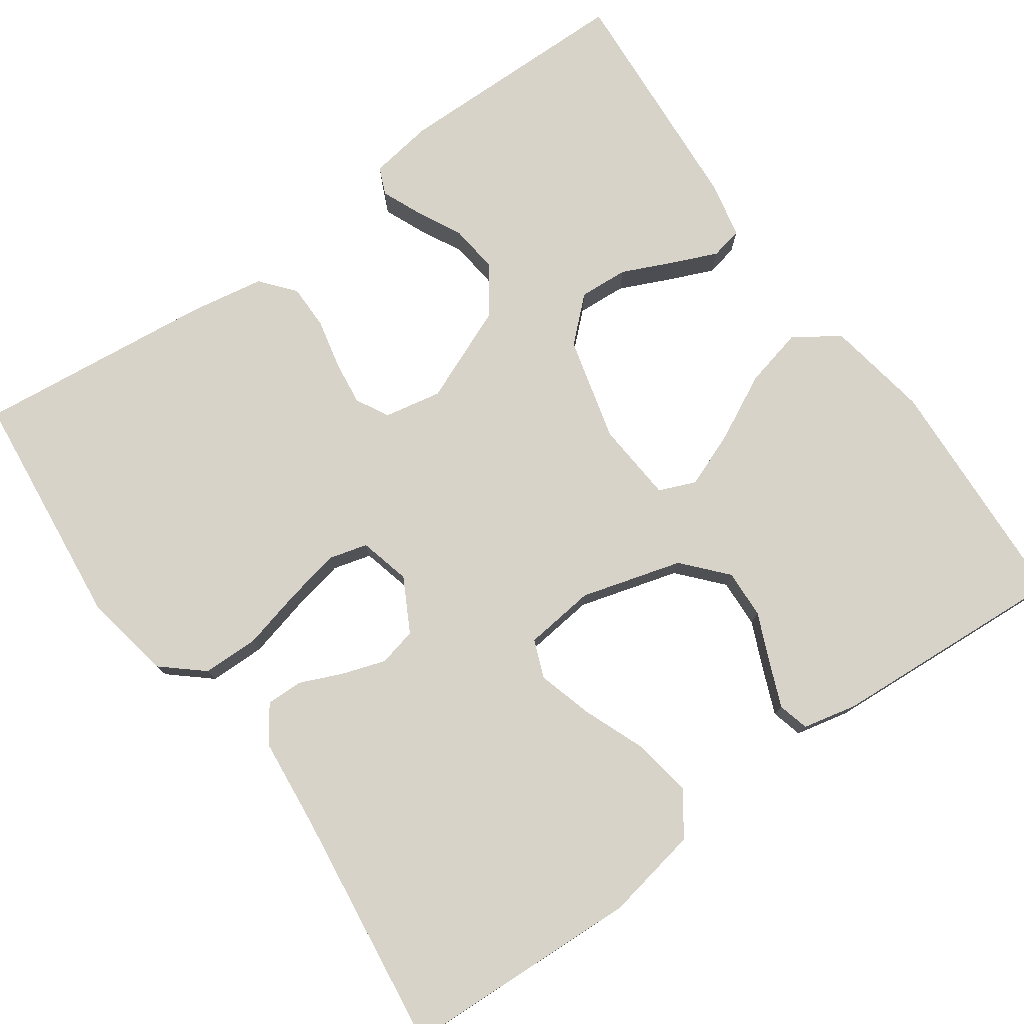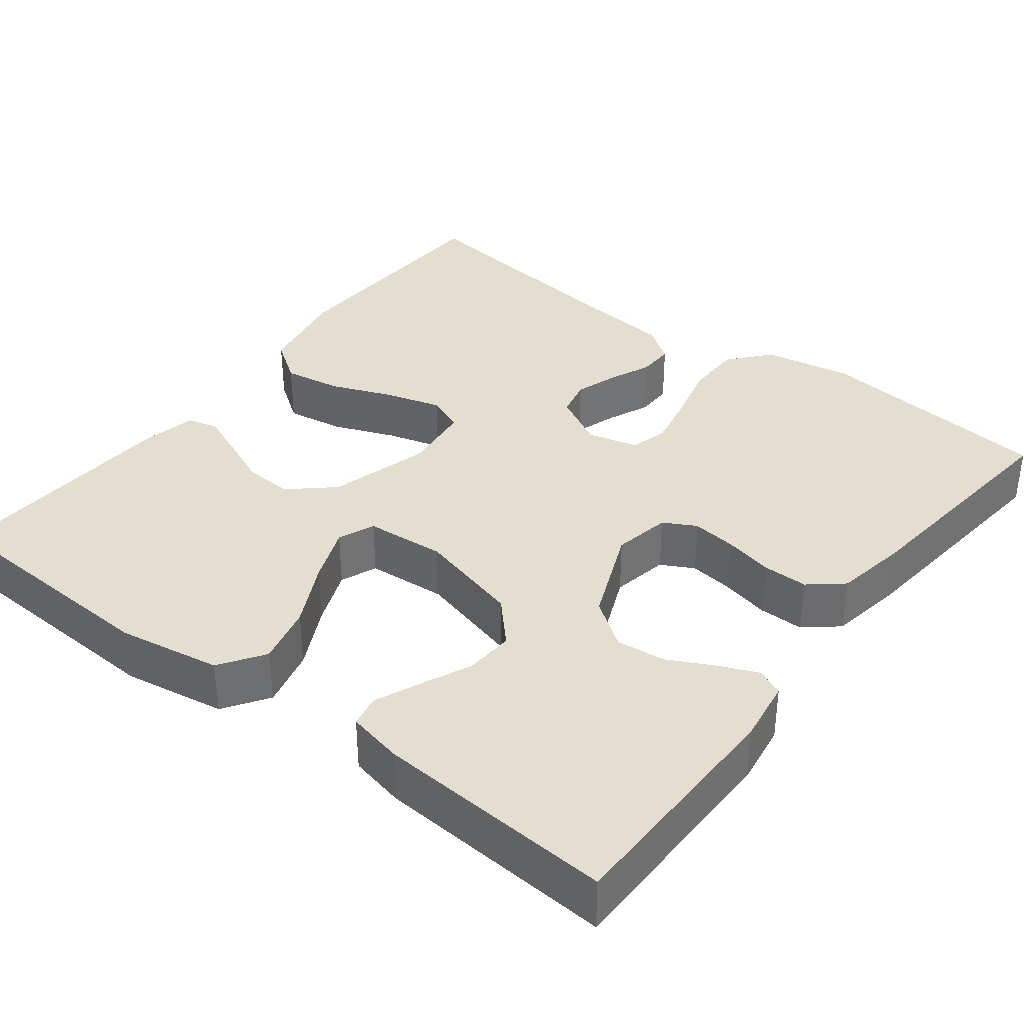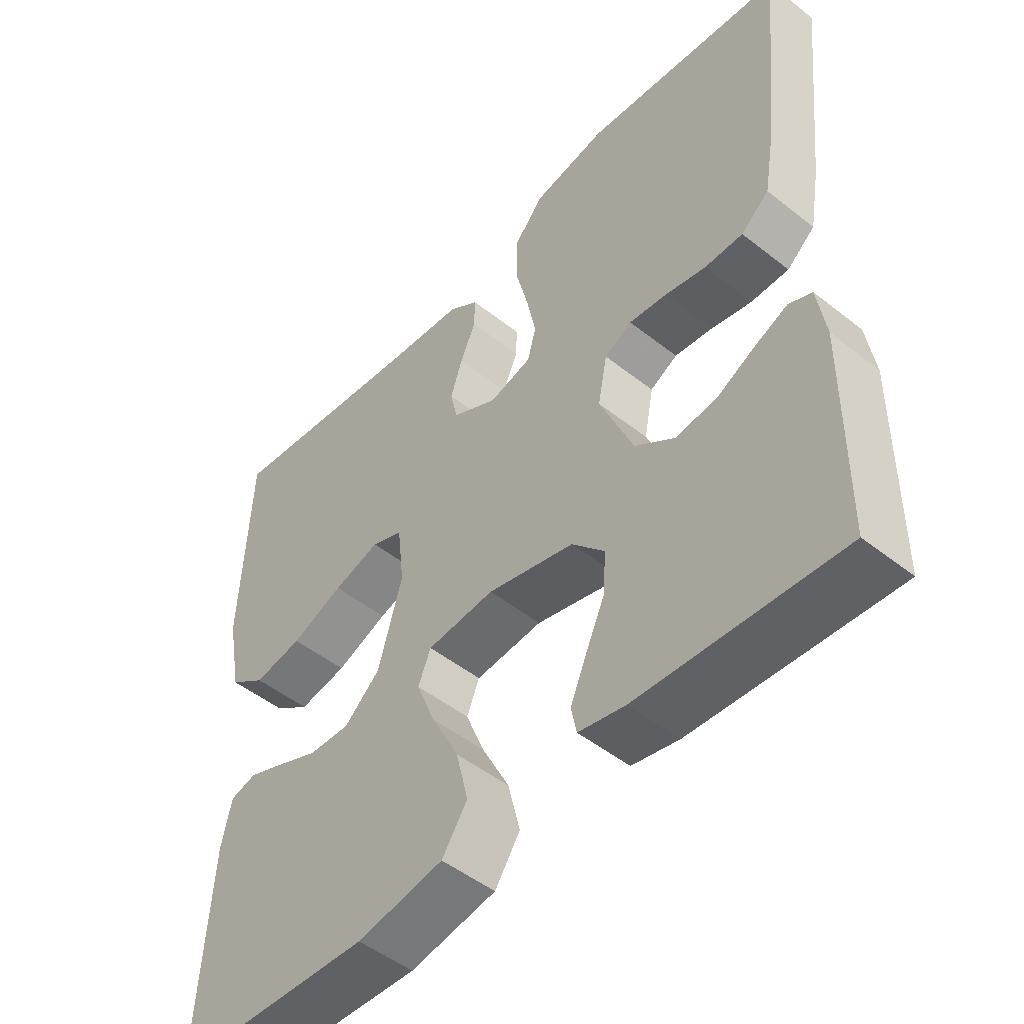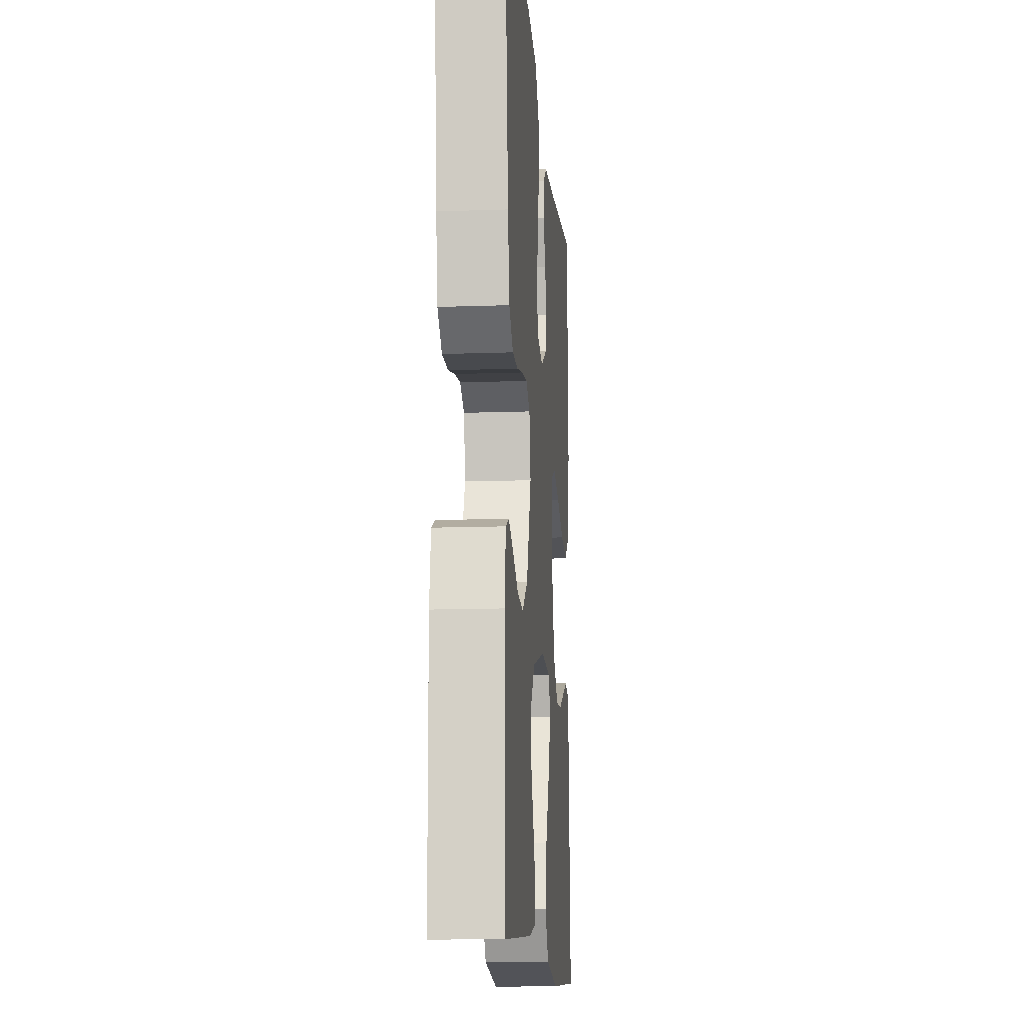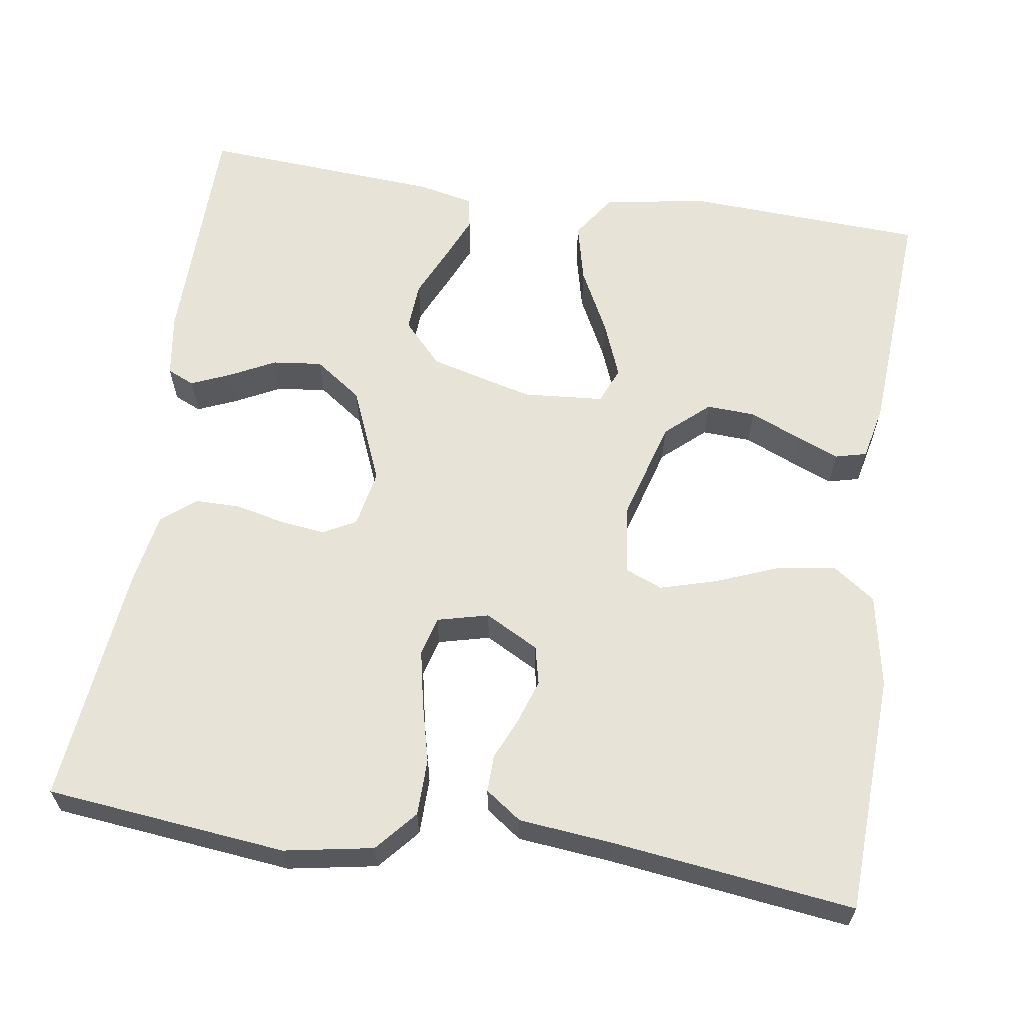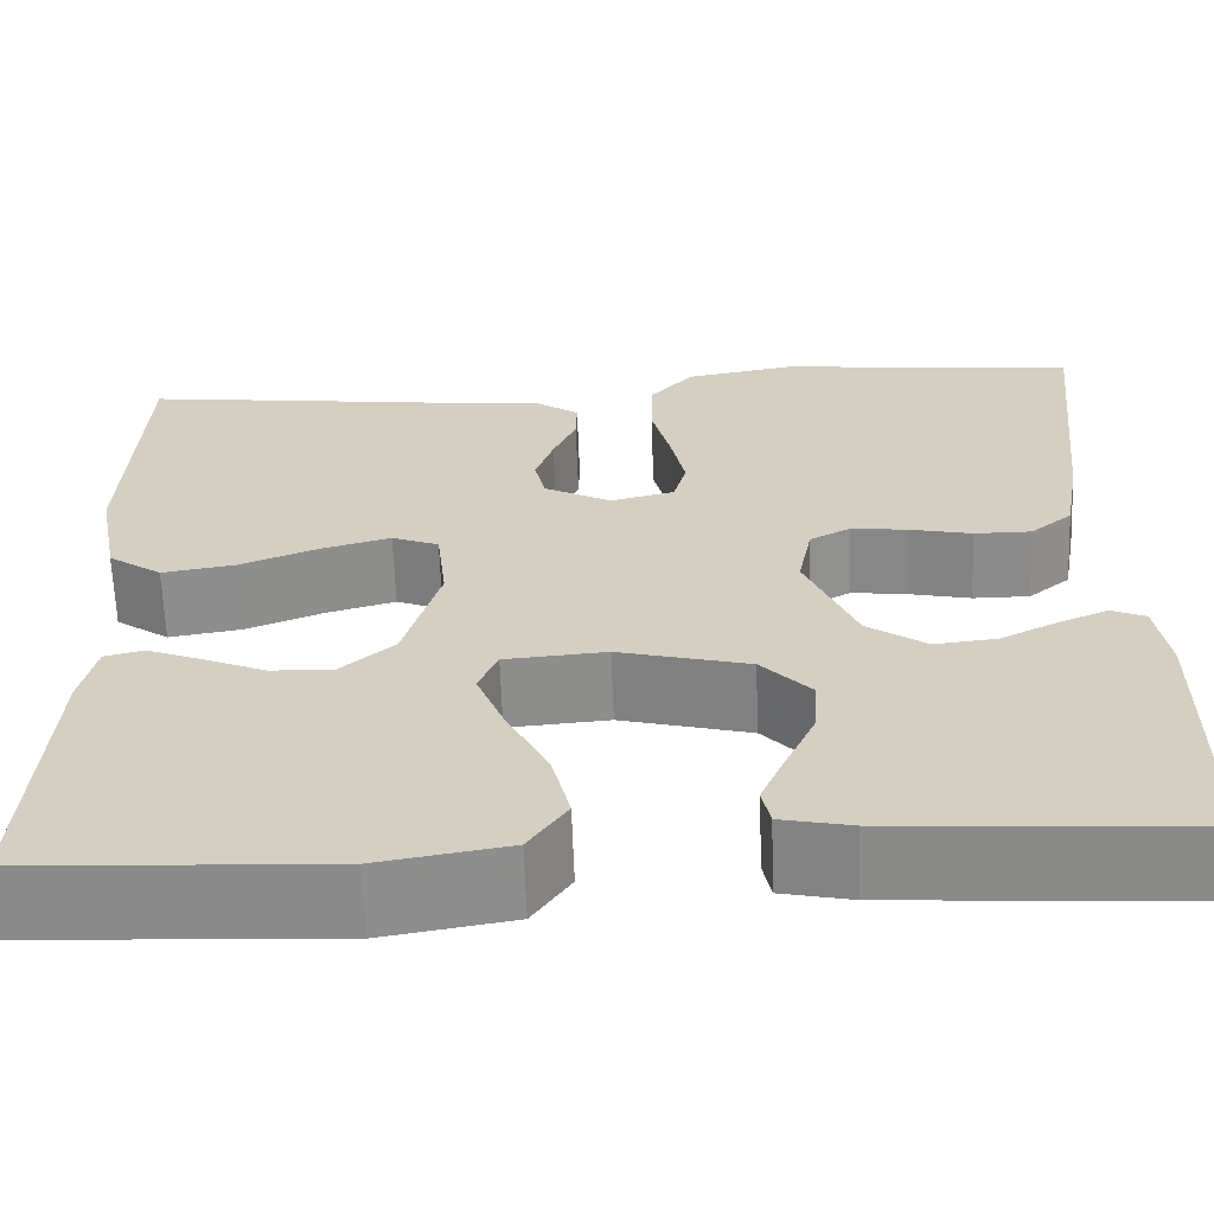
<metadata>
{"format":"obj","ext":"obj","renderer":"f3d","projection":"perspective","resolution":1024,"background":"white","views":[{"elev":77.2,"azim":54.6,"up":"+Y"},{"elev":36.4,"azim":-142.5,"up":"+Y"},{"elev":-49.6,"azim":-131.1,"up":"+Z"},{"elev":-13.0,"azim":-85.3,"up":"+Z"},{"elev":62.2,"azim":8.6,"up":"+Y"},{"elev":-64.0,"azim":-177.9,"up":"+Z"}]}
</metadata>
<code>
v 0.5 0.07 -0.5
v 0.2 0.07 -0.515
v 0.071 0.07 -0.493
v 0.033 0.07 -0.437
v 0.051 0.07 -0.362
v 0.092 0.07 -0.281
v 0.12 0.07 -0.21
v 0.101 0.07 -0.164
v 0 0.07 -0.156
v -0.13 0.07 -0.19
v -0.179 0.07 -0.243
v -0.175 0.07 -0.305
v -0.146 0.07 -0.369
v -0.122 0.07 -0.425
v -0.13 0.07 -0.465
v -0.2 0.07 -0.48
v -0.5 0.07 -0.5
v -0.503 0.07 -0.2
v -0.491 0.07 -0.12
v -0.457 0.07 -0.105
v -0.408 0.07 -0.126
v -0.351 0.07 -0.155
v -0.289 0.07 -0.162
v -0.23 0.07 -0.12
v -0.18 0.07 0
v -0.194 0.07 0.072
v -0.235 0.07 0.094
v -0.291 0.07 0.087
v -0.353 0.07 0.073
v -0.41 0.07 0.073
v -0.452 0.07 0.108
v -0.468 0.07 0.2
v -0.5 0.07 0.5
v -0.2 0.07 0.532
v -0.089 0.07 0.512
v -0.045 0.07 0.461
v -0.044 0.07 0.39
v -0.063 0.07 0.314
v -0.077 0.07 0.245
v -0.064 0.07 0.197
v 0 0.07 0.181
v 0.067 0.07 0.217
v 0.078 0.07 0.265
v 0.06 0.07 0.319
v 0.037 0.07 0.372
v 0.036 0.07 0.418
v 0.081 0.07 0.45
v 0.2 0.07 0.462
v 0.5 0.07 0.5
v 0.513 0.07 0.2
v 0.491 0.07 0.083
v 0.437 0.07 0.045
v 0.364 0.07 0.057
v 0.286 0.07 0.088
v 0.216 0.07 0.108
v 0.169 0.07 0.089
v 0.159 0.07 0
v 0.195 0.07 -0.126
v 0.249 0.07 -0.174
v 0.31 0.07 -0.171
v 0.373 0.07 -0.144
v 0.427 0.07 -0.122
v 0.466 0.07 -0.132
v 0.481 0.07 -0.2
v 0.5 0 -0.5
v 0.2 0 -0.515
v 0.071 0 -0.493
v 0.033 0 -0.437
v 0.051 0 -0.362
v 0.092 0 -0.281
v 0.12 0 -0.21
v 0.101 0 -0.164
v 0 0 -0.156
v -0.13 0 -0.19
v -0.179 0 -0.243
v -0.175 0 -0.305
v -0.146 0 -0.369
v -0.122 0 -0.425
v -0.13 0 -0.465
v -0.2 0 -0.48
v -0.5 0 -0.5
v -0.503 0 -0.2
v -0.491 0 -0.12
v -0.457 0 -0.105
v -0.408 0 -0.126
v -0.351 0 -0.155
v -0.289 0 -0.162
v -0.23 0 -0.12
v -0.18 0 0
v -0.194 0 0.072
v -0.235 0 0.094
v -0.291 0 0.087
v -0.353 0 0.073
v -0.41 0 0.073
v -0.452 0 0.108
v -0.468 0 0.2
v -0.5 0 0.5
v -0.2 0 0.532
v -0.089 0 0.512
v -0.045 0 0.461
v -0.044 0 0.39
v -0.063 0 0.314
v -0.077 0 0.245
v -0.064 0 0.197
v 0 0 0.181
v 0.067 0 0.217
v 0.078 0 0.265
v 0.06 0 0.319
v 0.037 0 0.372
v 0.036 0 0.418
v 0.081 0 0.45
v 0.2 0 0.462
v 0.5 0 0.5
v 0.513 0 0.2
v 0.491 0 0.083
v 0.437 0 0.045
v 0.364 0 0.057
v 0.286 0 0.088
v 0.216 0 0.108
v 0.169 0 0.089
v 0.159 0 0
v 0.195 0 -0.126
v 0.249 0 -0.174
v 0.31 0 -0.171
v 0.373 0 -0.144
v 0.427 0 -0.122
v 0.466 0 -0.132
v 0.481 0 -0.2
f 4 5 6
f 3 4 6
f 2 3 6
f 1 2 6
f 64 1 6
f 63 64 6
f 62 63 6
f 61 62 6
f 60 61 6
f 59 60 6 7
f 58 59 7 8
f 57 58 8 9
f 56 57 9 10
f 52 53 54
f 51 52 54
f 50 51 54
f 49 50 54
f 48 49 54
f 48 54 55
f 47 48 55
f 46 47 55
f 45 46 55
f 44 45 55
f 43 44 55 56
f 36 37 38
f 35 36 38
f 34 35 38
f 33 34 38
f 32 33 38
f 31 32 38
f 30 31 38
f 29 30 38
f 28 29 38
f 27 28 38 39
f 26 27 39 40
f 20 21 22
f 19 20 22
f 18 19 22
f 17 18 22
f 16 17 22
f 15 16 22
f 14 15 22
f 13 14 22
f 12 13 22
f 11 12 22 23
f 10 11 23 24
f 42 43 56
f 10 24 25
f 56 10 25
f 42 56 25
f 41 42 25
f 25 26 40 41
f 70 69 68
f 70 68 67
f 70 67 66
f 70 66 65
f 70 65 128
f 70 128 127
f 70 127 126
f 70 126 125
f 70 125 124
f 71 70 124 123
f 72 71 123 122
f 73 72 122 121
f 74 73 121 120
f 118 117 116
f 118 116 115
f 118 115 114
f 118 114 113
f 118 113 112
f 119 118 112
f 119 112 111
f 119 111 110
f 119 110 109
f 119 109 108
f 120 119 108 107
f 102 101 100
f 102 100 99
f 102 99 98
f 102 98 97
f 102 97 96
f 102 96 95
f 102 95 94
f 102 94 93
f 102 93 92
f 103 102 92 91
f 104 103 91 90
f 86 85 84
f 86 84 83
f 86 83 82
f 86 82 81
f 86 81 80
f 86 80 79
f 86 79 78
f 86 78 77
f 86 77 76
f 87 86 76 75
f 88 87 75 74
f 120 107 106
f 89 88 74
f 89 74 120
f 89 120 106
f 89 106 105
f 105 104 90 89
f 1 65 66 2
f 2 66 67 3
f 3 67 68 4
f 4 68 69 5
f 5 69 70 6
f 6 70 71 7
f 7 71 72 8
f 8 72 73 9
f 9 73 74 10
f 10 74 75 11
f 11 75 76 12
f 12 76 77 13
f 13 77 78 14
f 14 78 79 15
f 15 79 80 16
f 16 80 81 17
f 17 81 82 18
f 18 82 83 19
f 19 83 84 20
f 20 84 85 21
f 21 85 86 22
f 22 86 87 23
f 23 87 88 24
f 24 88 89 25
f 25 89 90 26
f 26 90 91 27
f 27 91 92 28
f 28 92 93 29
f 29 93 94 30
f 30 94 95 31
f 31 95 96 32
f 32 96 97 33
f 33 97 98 34
f 34 98 99 35
f 35 99 100 36
f 36 100 101 37
f 37 101 102 38
f 38 102 103 39
f 39 103 104 40
f 40 104 105 41
f 41 105 106 42
f 42 106 107 43
f 43 107 108 44
f 44 108 109 45
f 45 109 110 46
f 46 110 111 47
f 47 111 112 48
f 48 112 113 49
f 49 113 114 50
f 50 114 115 51
f 51 115 116 52
f 52 116 117 53
f 53 117 118 54
f 54 118 119 55
f 55 119 120 56
f 56 120 121 57
f 57 121 122 58
f 58 122 123 59
f 59 123 124 60
f 60 124 125 61
f 61 125 126 62
f 62 126 127 63
f 63 127 128 64
f 64 128 65 1

</code>
